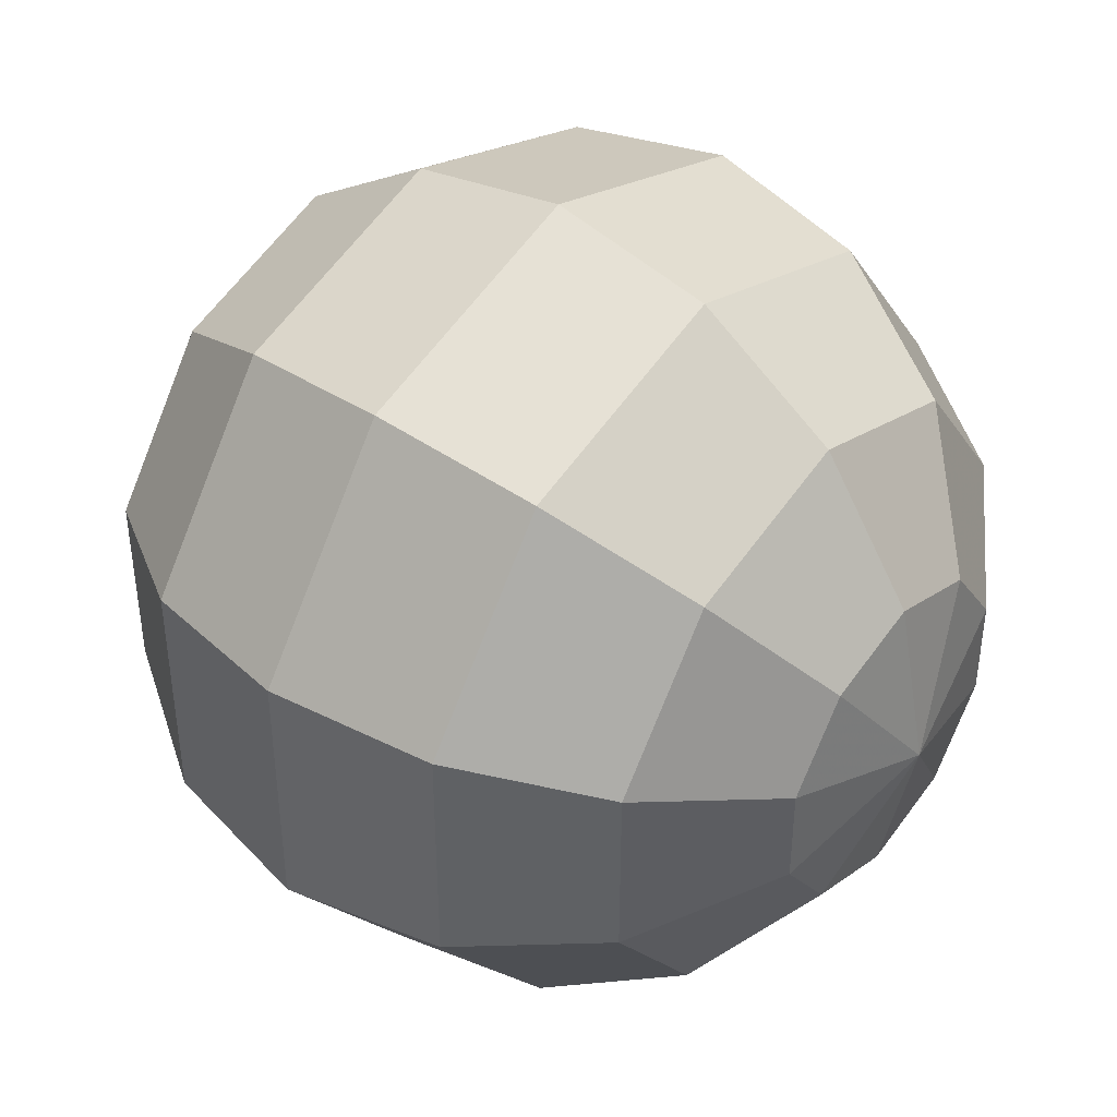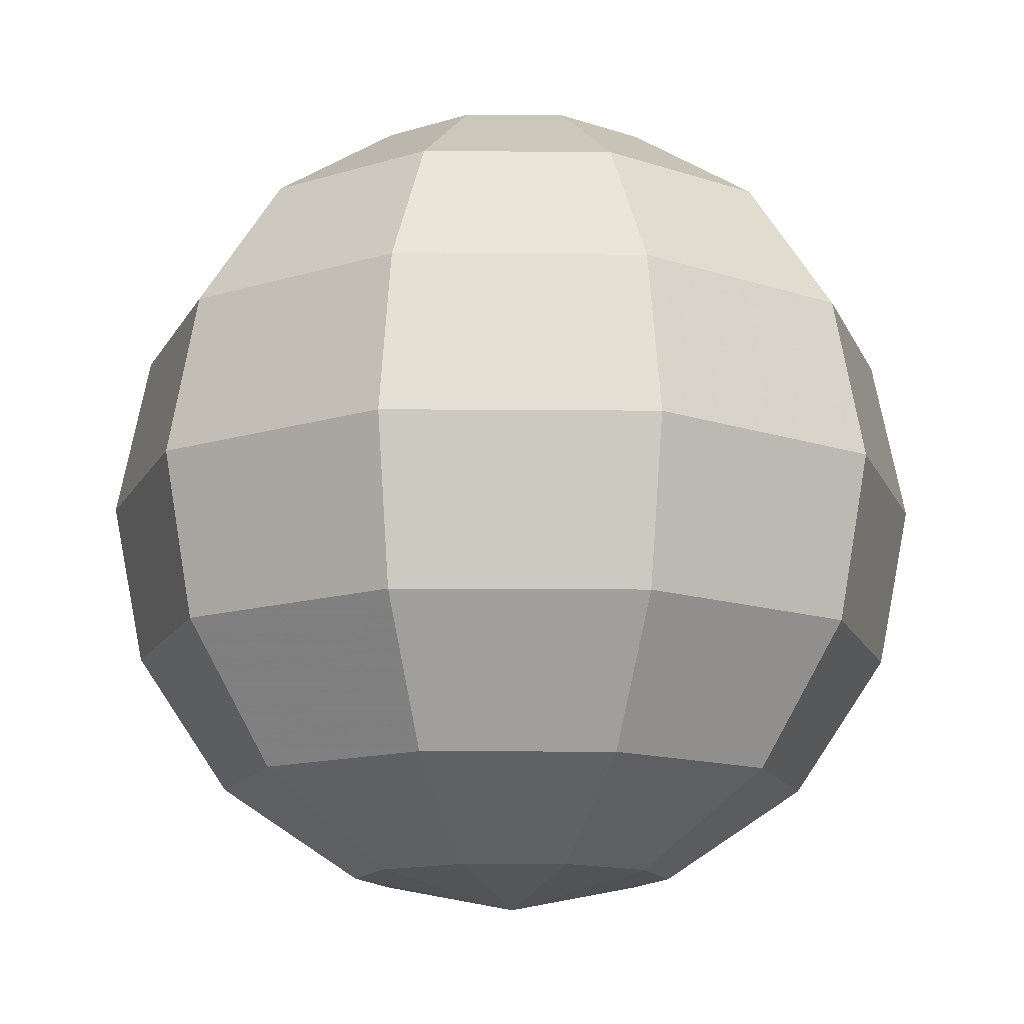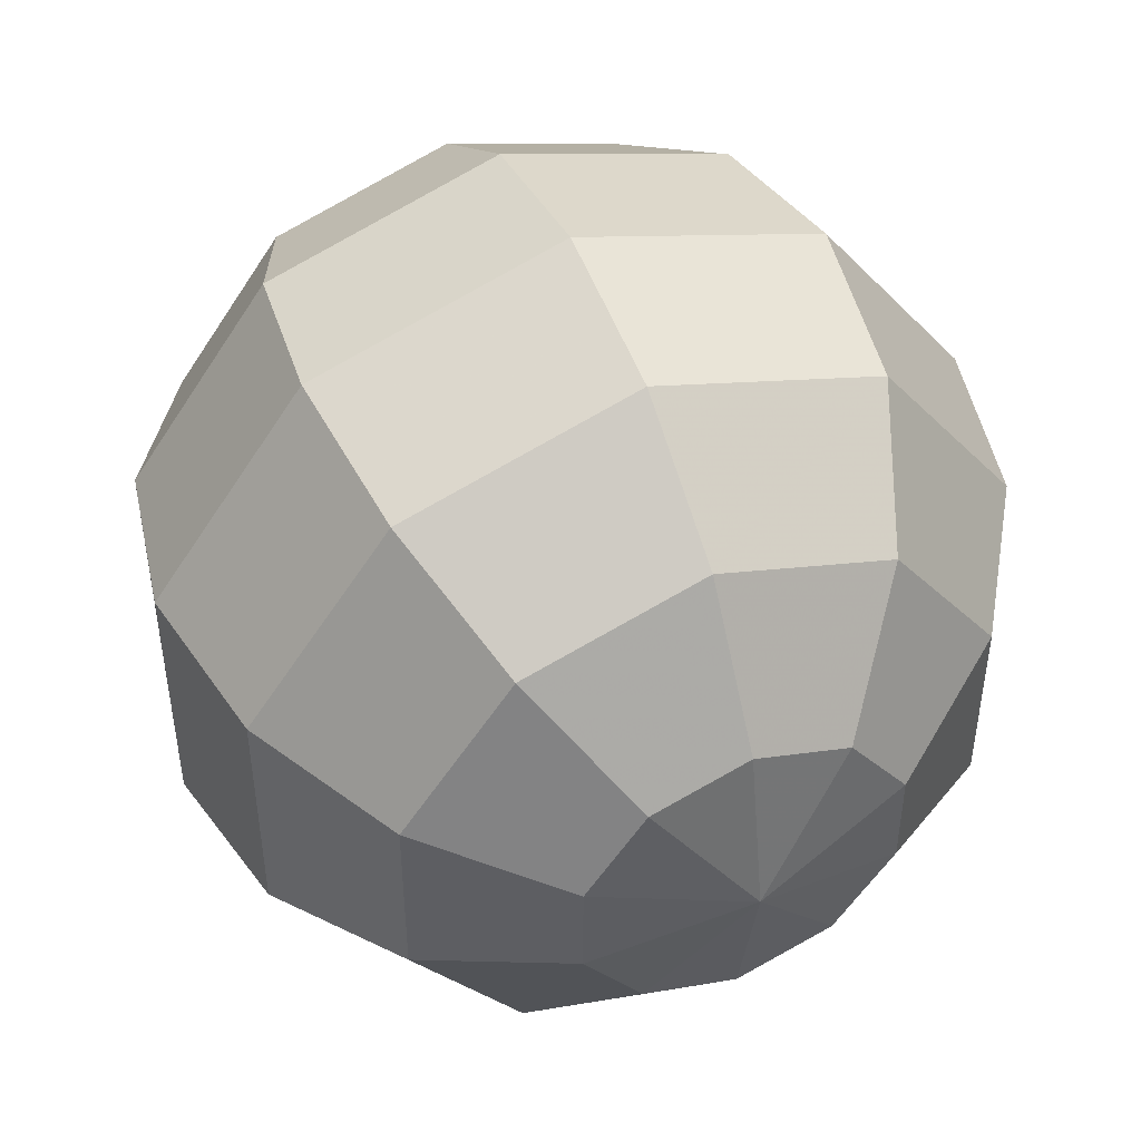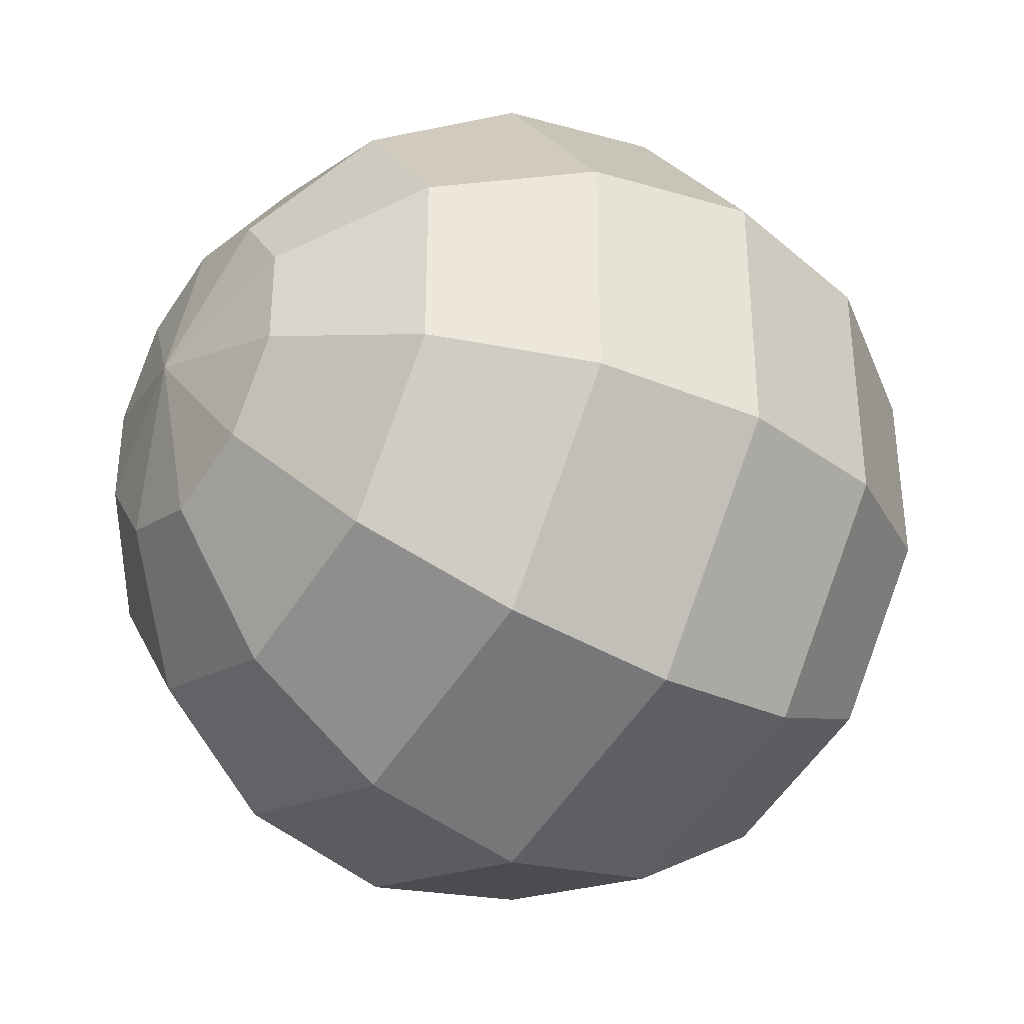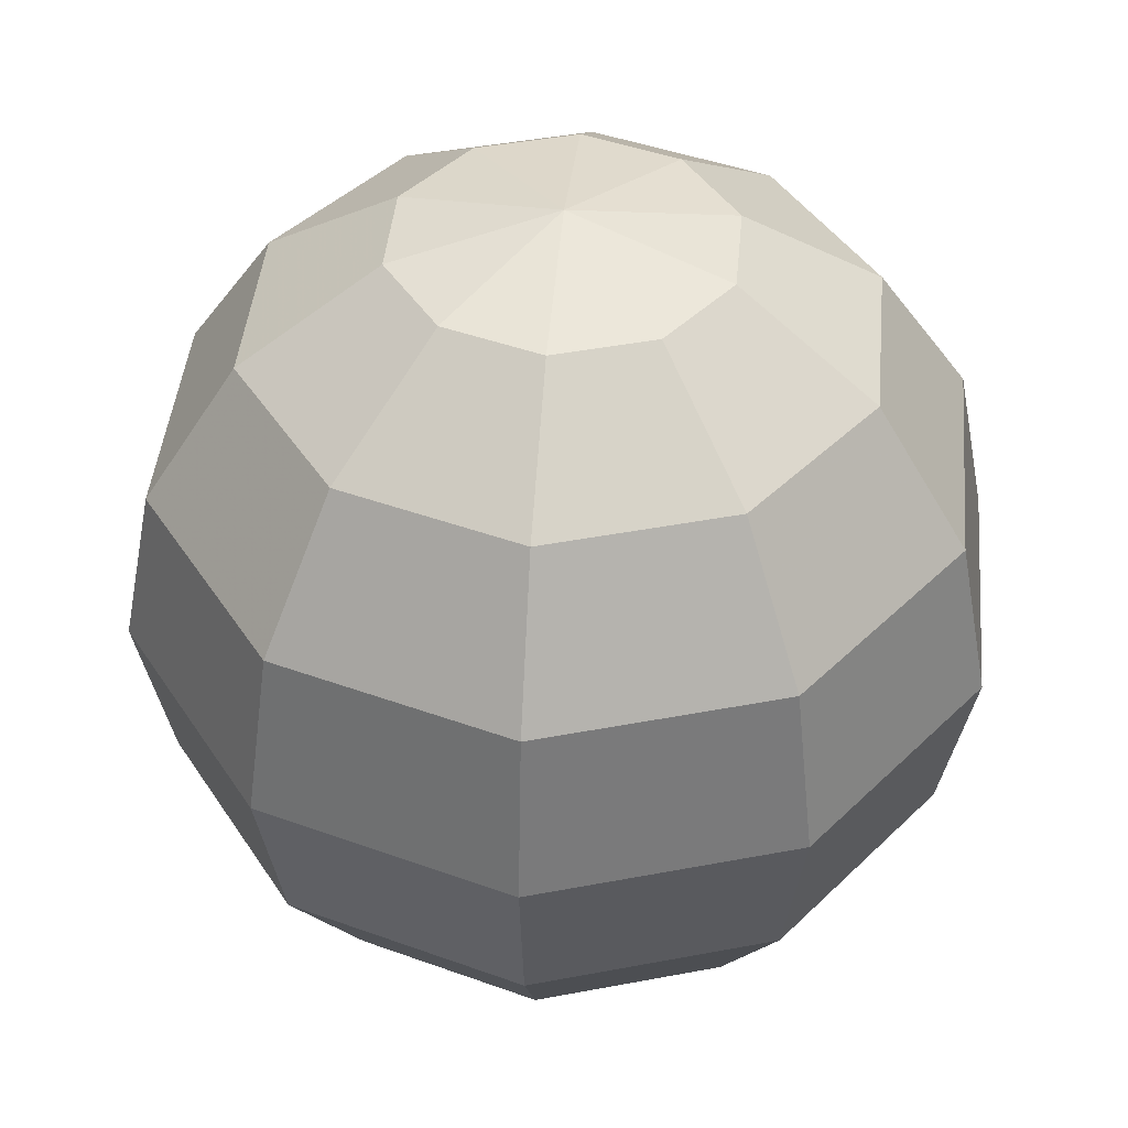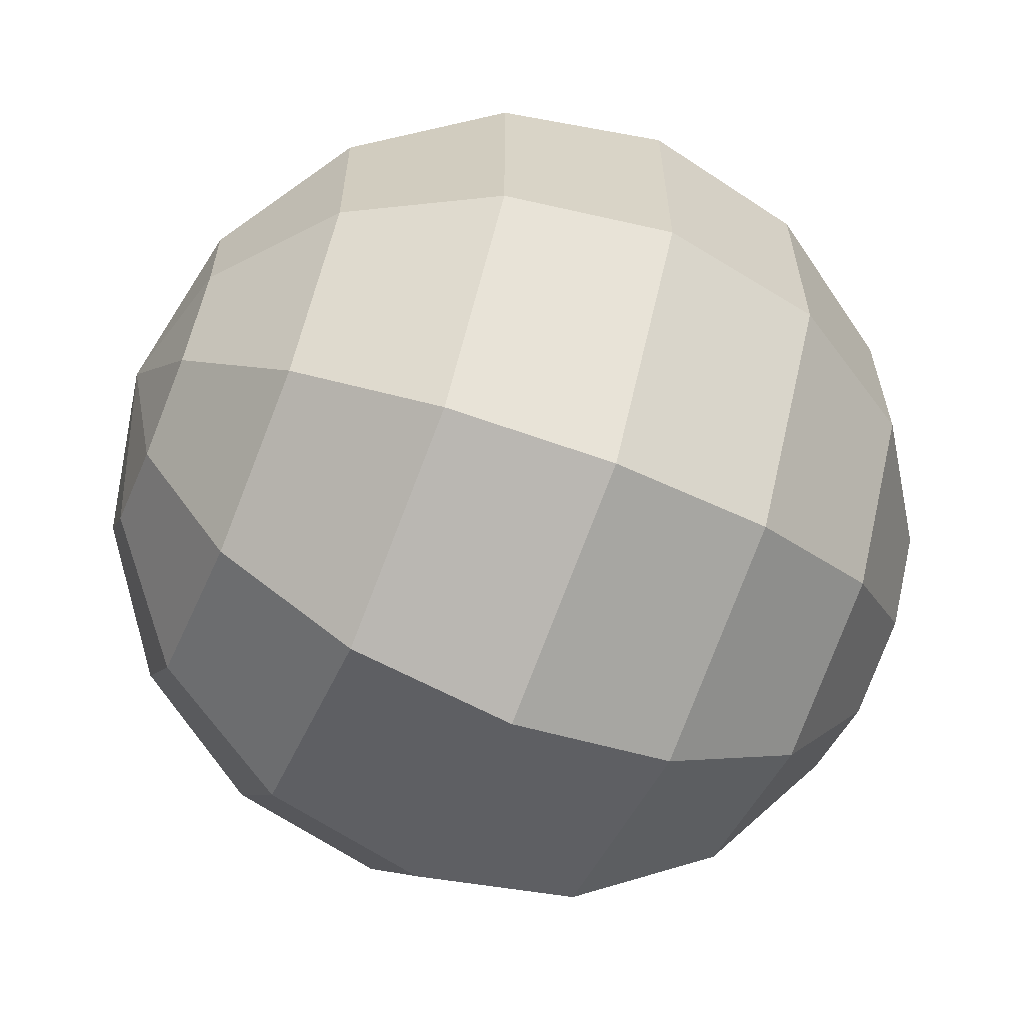
<metadata>
{"format":"obj","ext":"obj","renderer":"f3d","projection":"perspective","resolution":1024,"background":"white","views":[{"elev":42.5,"azim":128.9,"up":"+Z"},{"elev":-13.5,"azim":88.9,"up":"+Y"},{"elev":47.8,"azim":-23.0,"up":"+Z"},{"elev":-36.2,"azim":-125.2,"up":"+Z"},{"elev":43.2,"azim":5.3,"up":"+Y"},{"elev":-62.3,"azim":-112.5,"up":"+Z"}]}
</metadata>
<code>
o 140_Sphere.004
v 0 -0.3827 -0.9239
v 0 -0.7071 -0.7071
v -0 1 -0
v 0.2249 0.9239 -0.3096
v 0.4156 0.7071 -0.5721
v 0.543 0.3827 -0.7474
v 0.5878 -0 -0.809
v 0.543 -0.3827 -0.7474
v 0.4156 -0.7071 -0.5721
v 0.2249 -0.9239 -0.3096
v 0.364 0.9239 -0.1183
v 0.6725 0.7071 -0.2185
v 0.8787 0.3827 -0.2855
v 0.9511 -0 -0.309
v 0.8787 -0.3827 -0.2855
v 0.6725 -0.7071 -0.2185
v 0.364 -0.9239 -0.1183
v 0.364 0.9239 0.1183
v 0.6725 0.7071 0.2185
v 0.8787 0.3827 0.2855
v 0.9511 -0 0.309
v 0.8787 -0.3827 0.2855
v 0.6725 -0.7071 0.2185
v 0.364 -0.9239 0.1183
v 0.2249 0.9239 0.3096
v 0.4156 0.7071 0.5721
v 0.543 0.3827 0.7474
v 0.5878 -0 0.809
v 0.543 -0.3827 0.7474
v 0.4156 -0.7071 0.5721
v 0.2249 -0.9239 0.3096
v 0 0.9239 0.3827
v 0 0.7071 0.7071
v 0 0.3827 0.9239
v -0 -0 1
v 0 -0.3827 0.9239
v 0 -0.7071 0.7071
v 0 -0.9239 0.3827
v -0.2249 0.9239 0.3096
v -0.4156 0.7071 0.5721
v -0.543 0.3827 0.7474
v -0.5878 -0 0.809
v -0.543 -0.3827 0.7474
v -0.4156 -0.7071 0.5721
v -0.2249 -0.9239 0.3096
v 0 -1 -0
v -0.364 0.9239 0.1183
v -0.6725 0.7071 0.2185
v -0.8787 0.3827 0.2855
v -0.9511 -0 0.309
v -0.8787 -0.3827 0.2855
v -0.6725 -0.7071 0.2185
v -0.364 -0.9239 0.1183
v -0.364 0.9239 -0.1183
v -0.6725 0.7071 -0.2185
v -0.8787 0.3827 -0.2855
v -0.9511 -0 -0.309
v -0.8787 -0.3827 -0.2855
v -0.6725 -0.7071 -0.2185
v -0.364 -0.9239 -0.1183
v -0.2249 0.9239 -0.3096
v -0.4156 0.7071 -0.5721
v -0.543 0.3827 -0.7474
v -0.5878 -0 -0.809
v -0.543 -0.3827 -0.7474
v -0.4156 -0.7071 -0.5721
v -0.2249 -0.9239 -0.3096
v -0 0.9239 -0.3827
v -0 0.7071 -0.7071
v -0 0.3827 -0.9239
v -0 -0 -1
v -0 -0.9239 -0.3827
f 2 10 72
f 71 8 1
f 69 6 70
f 68 3 4
f 46 72 10
f 1 9 2
f 70 7 71
f 68 5 69
f 5 13 6
f 4 3 11
f 46 10 17
f 8 16 9
f 6 14 7
f 4 12 5
f 9 17 10
f 7 15 8
f 46 17 24
f 15 23 16
f 13 21 14
f 12 18 19
f 16 24 17
f 14 22 15
f 12 20 13
f 11 3 18
f 19 25 26
f 23 31 24
f 21 29 22
f 19 27 20
f 18 3 25
f 46 24 31
f 22 30 23
f 20 28 21
f 30 38 31
f 28 36 29
f 26 34 27
f 25 3 32
f 46 31 38
f 29 37 30
f 28 34 35
f 25 33 26
f 32 3 39
f 46 38 45
f 36 44 37
f 34 42 35
f 32 40 33
f 37 45 38
f 35 43 36
f 33 41 34
f 43 52 44
f 41 50 42
f 39 48 40
f 44 53 45
f 43 50 51
f 40 49 41
f 39 3 47
f 46 45 53
f 53 59 60
f 50 58 51
f 48 56 49
f 47 3 54
f 46 53 60
f 52 58 59
f 49 57 50
f 47 55 48
f 57 65 58
f 55 63 56
f 54 3 61
f 46 60 67
f 59 65 66
f 56 64 57
f 54 62 55
f 60 66 67
f 46 67 72
f 65 2 66
f 63 71 64
f 61 69 62
f 66 72 67
f 65 71 1
f 63 69 70
f 61 3 68
f 2 9 10
f 71 7 8
f 69 5 6
f 1 8 9
f 70 6 7
f 68 4 5
f 5 12 13
f 8 15 16
f 6 13 14
f 4 11 12
f 9 16 17
f 7 14 15
f 15 22 23
f 13 20 21
f 12 11 18
f 16 23 24
f 14 21 22
f 12 19 20
f 19 18 25
f 23 30 31
f 21 28 29
f 19 26 27
f 22 29 30
f 20 27 28
f 30 37 38
f 28 35 36
f 26 33 34
f 29 36 37
f 28 27 34
f 25 32 33
f 36 43 44
f 34 41 42
f 32 39 40
f 37 44 45
f 35 42 43
f 33 40 41
f 43 51 52
f 41 49 50
f 39 47 48
f 44 52 53
f 43 42 50
f 40 48 49
f 53 52 59
f 50 57 58
f 48 55 56
f 52 51 58
f 49 56 57
f 47 54 55
f 57 64 65
f 55 62 63
f 59 58 65
f 56 63 64
f 54 61 62
f 60 59 66
f 65 1 2
f 63 70 71
f 61 68 69
f 66 2 72
f 65 64 71
f 63 62 69

</code>
